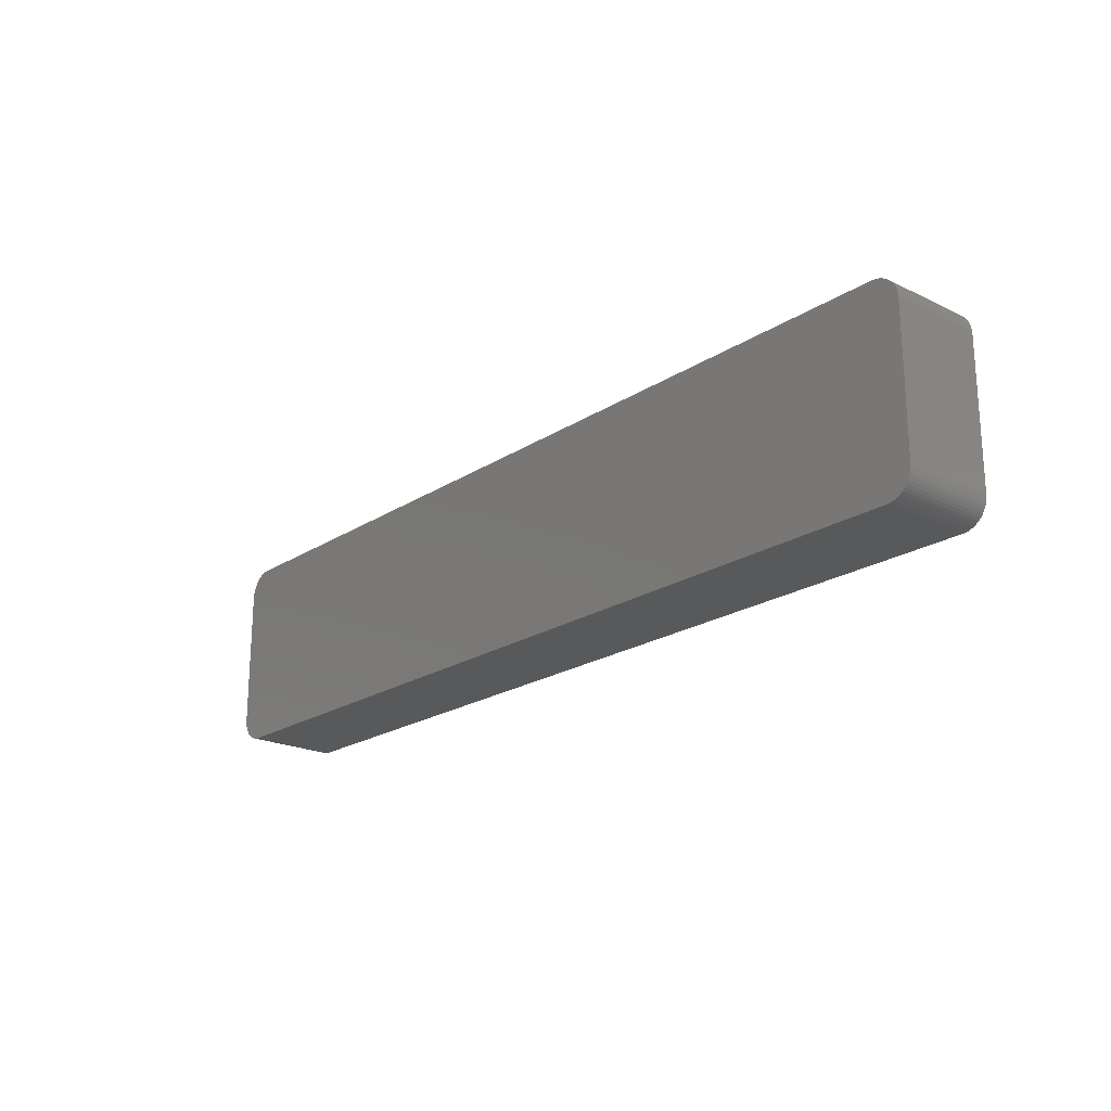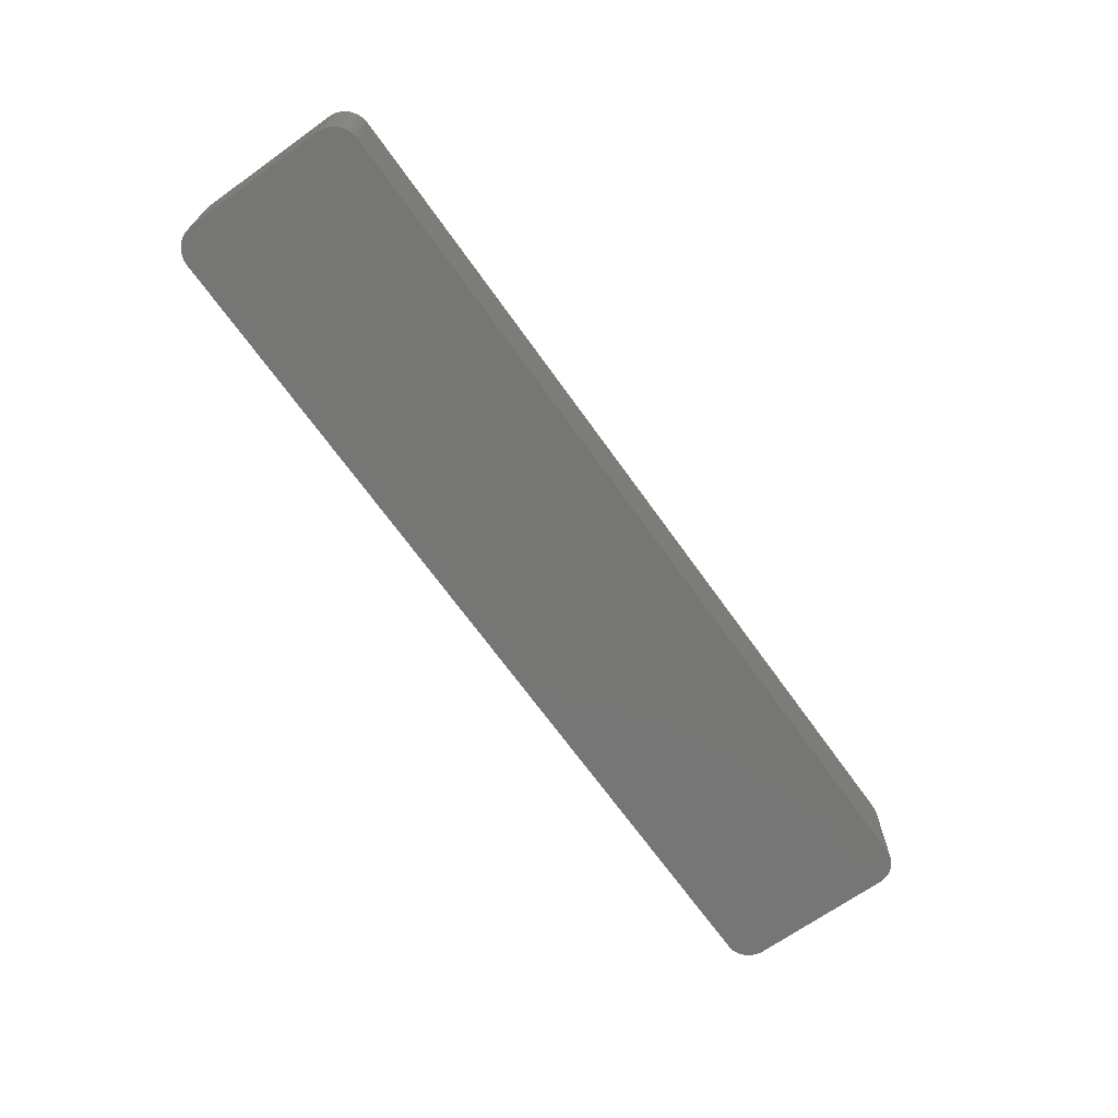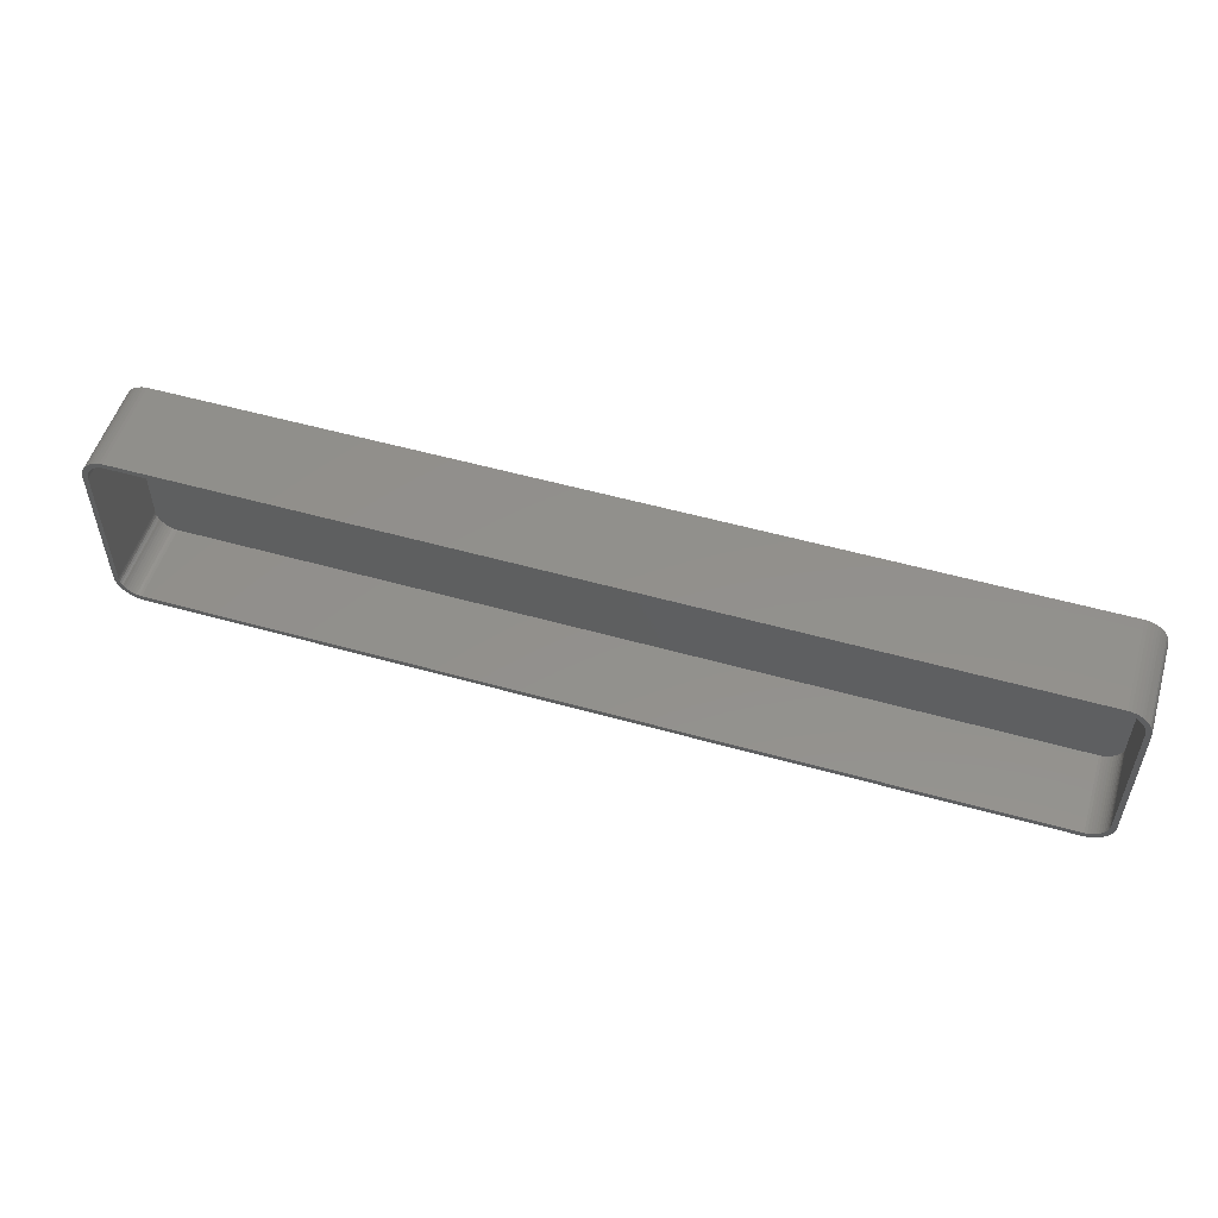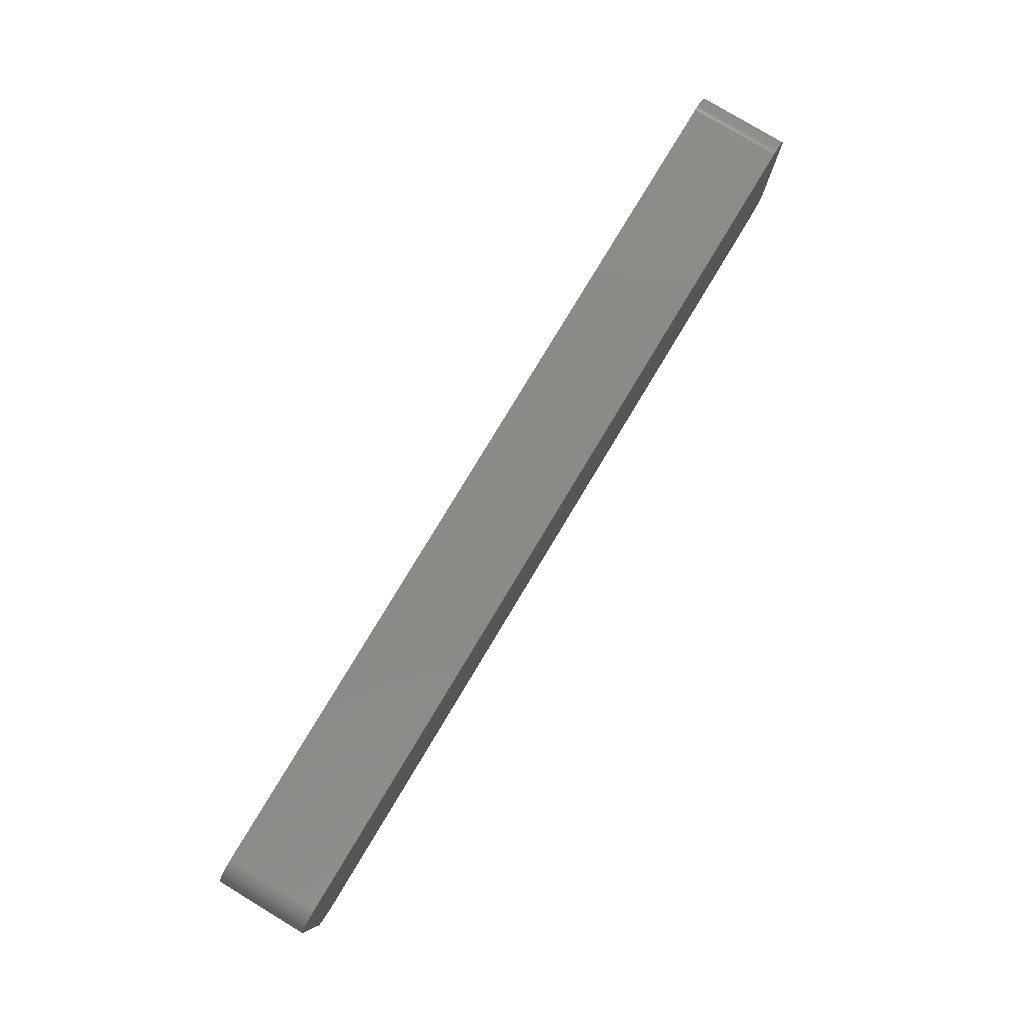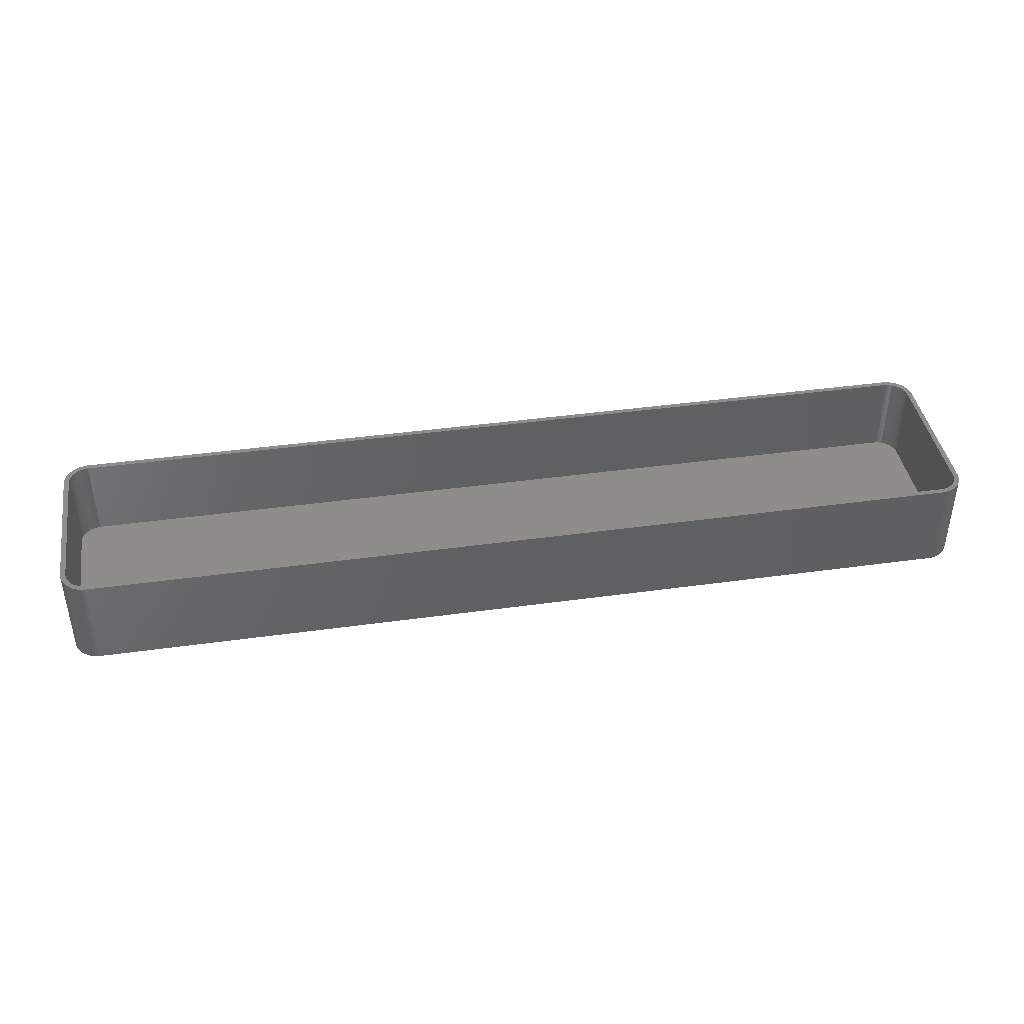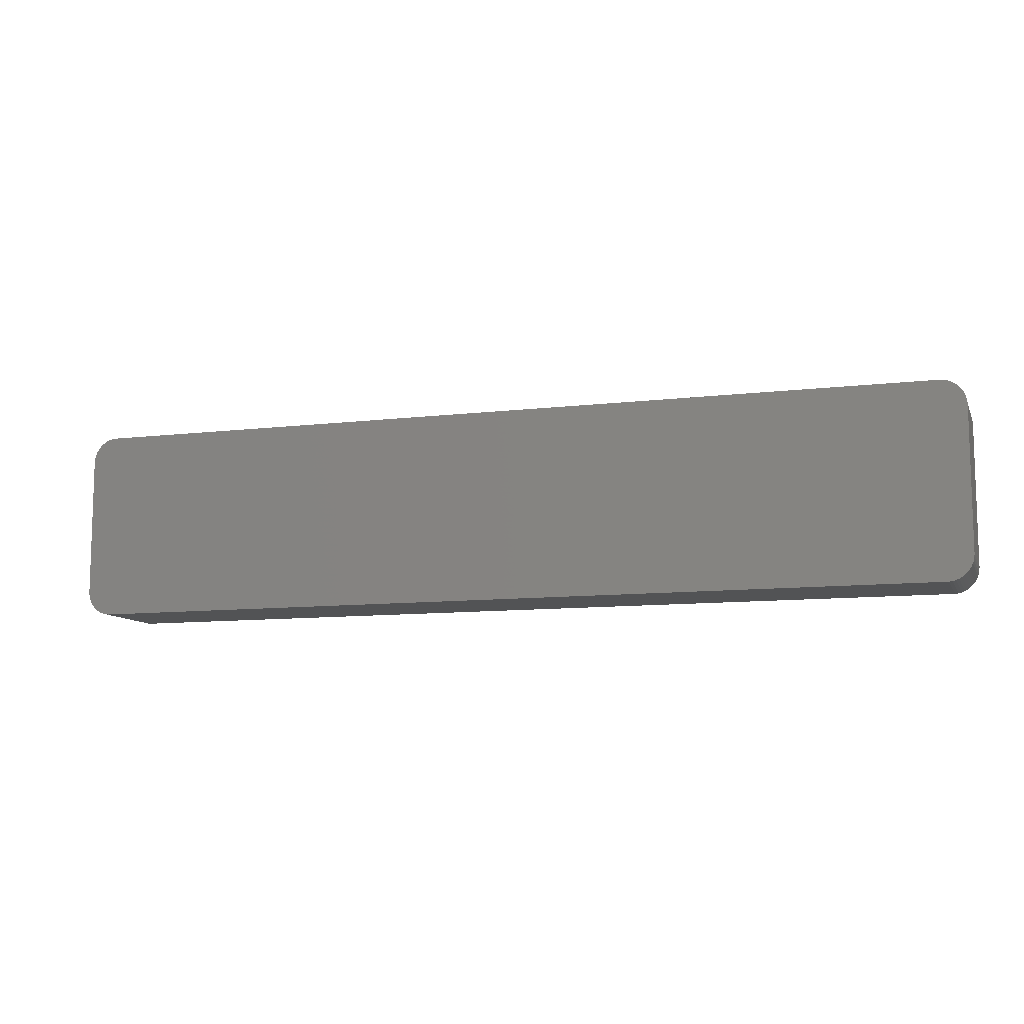
<metadata>
{"format":"stl","ext":"stl","renderer":"f3d","projection":"perspective","resolution":1024,"background":"white","views":[{"elev":-20.9,"azim":-130.9,"up":"+Y"},{"elev":-68.5,"azim":-54.5,"up":"+Z"},{"elev":53.4,"azim":16.8,"up":"+Y"},{"elev":79.7,"azim":121.1,"up":"+Y"},{"elev":41.1,"azim":170.4,"up":"+Z"},{"elev":-10.0,"azim":-162.7,"up":"+Y"}]}
</metadata>
<code>
# stl→obj: 208 verts, 412 faces
v -90 -13.75 0
v -90 13.75 18
v -90 13.75 0
v -90 -13.75 18
v -89.96 -14.38 0
v -89.96 -14.38 18
v -89.96 14.38 18
v -89.96 14.38 0
v 89.05 16.69 18
v 88.64 17.17 0
v 88.64 17.17 18
v 89.05 16.69 0
v 89 13.75 18
v 90 13.75 18
v 89.96 14.38 18
v 90 -13.75 18
v 88.97 14.25 18
v 89.84 14.99 18
v 89 -13.75 18
v 88.87 14.74 18
v 89.65 15.59 18
v 89.96 -14.38 18
v 88.72 15.22 18
v 89.38 16.16 18
v 88.97 -14.25 18
v 88.51 15.68 18
v 89.84 -14.99 18
v 88.87 -14.74 18
v 88.24 16.1 18
v 87.92 16.49 18
v 88.19 17.6 18
v 87.55 16.83 18
v 87.68 17.97 18
v 87.14 17.13 18
v 87.13 18.27 18
v 86.7 17.37 18
v 86.55 18.51 18
v 86.24 17.55 18
v 85.94 18.66 18
v 85.75 17.68 18
v 85.31 18.74 18
v 85.25 17.74 18
v -85.25 17.74 18
v -85.31 18.74 18
v -85.75 17.68 18
v -85.94 18.66 18
v -86.24 17.55 18
v -86.55 18.51 18
v -86.7 17.37 18
v -87.13 18.27 18
v -87.14 17.13 18
v -87.68 17.97 18
v -87.55 16.83 18
v -88.19 17.6 18
v -87.92 16.49 18
v -88.64 17.17 18
v -88.24 16.1 18
v -89.05 16.69 18
v -88.51 15.68 18
v -89.38 16.16 18
v -88.72 15.22 18
v -89.84 14.99 18
v -88.87 14.74 18
v -89.65 15.59 18
v 89.65 -15.59 18
v 88.72 -15.22 18
v 89.38 -16.16 18
v 88.51 -15.68 18
v 89.05 -16.69 18
v 88.24 -16.1 18
v 88.64 -17.17 18
v 87.92 -16.49 18
v 88.19 -17.6 18
v 87.55 -16.83 18
v 87.68 -17.97 18
v 87.14 -17.13 18
v 87.13 -18.27 18
v 86.7 -17.37 18
v 86.55 -18.51 18
v 86.24 -17.55 18
v 85.94 -18.66 18
v 85.75 -17.68 18
v 85.31 -18.74 18
v 85.25 -17.74 18
v -85.25 -17.74 18
v -85.31 -18.74 18
v -85.75 -17.68 18
v -85.94 -18.66 18
v -86.24 -17.55 18
v -86.55 -18.51 18
v -86.7 -17.37 18
v -87.13 -18.27 18
v -87.14 -17.13 18
v -87.68 -17.97 18
v -87.55 -16.83 18
v -88.19 -17.6 18
v -87.92 -16.49 18
v -88.64 -17.17 18
v -88.24 -16.1 18
v -89.05 -16.69 18
v -88.51 -15.68 18
v -89.38 -16.16 18
v -88.72 -15.22 18
v -89.65 -15.59 18
v -88.87 -14.74 18
v -89.84 -14.99 18
v -88.97 -14.25 18
v -89 -13.75 18
v -89 13.75 18
v -88.97 14.25 18
v 85.31 18.74 0
v -85.31 18.74 0
v -85.31 -18.74 0
v 85.31 -18.74 0
v 85.94 -18.66 0
v 90 -13.75 0
v 89.96 -14.38 0
v 90 13.75 0
v -85.94 18.66 0
v -87.13 -18.27 0
v -86.55 -18.51 0
v -88.64 -17.17 0
v -88.19 -17.6 0
v 89.65 15.59 0
v 89.84 14.99 0
v 85.94 18.66 0
v -88.19 17.6 0
v -88.64 17.17 0
v 89.84 -14.99 0
v 89.65 -15.59 0
v 89.96 14.38 0
v 89.38 -16.16 0
v 89.05 -16.69 0
v 88.64 -17.17 0
v 89.38 16.16 0
v 88.19 -17.6 0
v 87.68 -17.97 0
v 87.13 -18.27 0
v 88.19 17.6 0
v 86.55 -18.51 0
v 87.68 17.97 0
v 87.13 18.27 0
v 86.55 18.51 0
v -85.94 -18.66 0
v -87.68 -17.97 0
v -86.55 18.51 0
v -87.13 18.27 0
v -87.68 17.97 0
v -89.05 -16.69 0
v -89.38 -16.16 0
v -89.65 -15.59 0
v -89.05 16.69 0
v -89.84 -14.99 0
v -89.38 16.16 0
v -89.65 15.59 0
v -89.84 14.99 0
v -89 13.75 2
v -89 -13.75 2
v -87.92 16.49 2
v -88.24 16.1 2
v 89 13.75 2
v 88.97 14.25 2
v 88.97 -14.25 2
v 89 -13.75 2
v -86.24 -17.55 2
v -86.7 -17.37 2
v 85.25 -17.74 2
v -85.25 -17.74 2
v -85.25 17.74 2
v 85.25 17.74 2
v -88.97 -14.25 2
v -88.87 -14.74 2
v 85.75 -17.68 2
v -86.7 17.37 2
v -86.24 17.55 2
v -85.75 -17.68 2
v 88.87 14.74 2
v 88.72 15.22 2
v 88.24 16.1 2
v 87.92 16.49 2
v 86.7 17.37 2
v 87.14 17.13 2
v 87.92 -16.49 2
v 88.24 -16.1 2
v 88.87 -14.74 2
v 85.75 17.68 2
v -88.72 -15.22 2
v 88.51 15.68 2
v 88.72 -15.22 2
v 88.51 -15.68 2
v 87.55 16.83 2
v 87.55 -16.83 2
v 86.24 17.55 2
v 87.14 -17.13 2
v 86.7 -17.37 2
v 86.24 -17.55 2
v -85.75 17.68 2
v -87.14 17.13 2
v -87.55 16.83 2
v -87.14 -17.13 2
v -87.55 -16.83 2
v -88.51 15.68 2
v -87.92 -16.49 2
v -88.72 15.22 2
v -88.24 -16.1 2
v -88.87 14.74 2
v -88.51 -15.68 2
v -88.97 14.25 2
f 1 2 3
f 2 1 4
f 5 4 1
f 4 5 6
f 3 7 8
f 7 3 2
f 9 10 11
f 10 9 12
f 13 14 15
f 14 13 16
f 17 15 18
f 19 16 13
f 20 18 21
f 16 19 22
f 23 21 24
f 25 22 19
f 26 24 9
f 22 25 27
f 28 27 25
f 15 17 13
f 18 20 17
f 21 23 20
f 29 9 11
f 24 26 23
f 9 29 26
f 30 11 31
f 11 30 29
f 32 31 33
f 31 32 30
f 33 34 32
f 35 34 33
f 35 36 34
f 37 36 35
f 37 38 36
f 39 38 37
f 39 40 38
f 41 40 39
f 41 42 40
f 41 43 42
f 44 43 41
f 44 45 43
f 46 45 44
f 46 47 45
f 48 47 46
f 48 49 47
f 50 49 48
f 50 51 49
f 52 51 50
f 51 52 53
f 54 53 52
f 53 54 55
f 56 55 54
f 55 56 57
f 58 57 56
f 57 58 59
f 60 59 58
f 59 60 61
f 62 63 64
f 61 64 63
f 64 61 60
f 27 28 65
f 66 65 28
f 65 66 67
f 68 67 66
f 67 68 69
f 70 69 68
f 69 70 71
f 72 71 70
f 71 72 73
f 74 73 72
f 73 74 75
f 76 75 74
f 76 77 75
f 78 77 76
f 78 79 77
f 80 79 78
f 80 81 79
f 82 81 80
f 82 83 81
f 84 83 82
f 85 83 84
f 85 86 83
f 87 86 85
f 87 88 86
f 89 88 87
f 89 90 88
f 91 90 89
f 91 92 90
f 93 92 91
f 94 93 95
f 93 94 92
f 96 95 97
f 95 96 94
f 98 97 99
f 100 99 101
f 97 98 96
f 102 101 103
f 104 103 105
f 106 105 107
f 99 100 98
f 6 107 108
f 109 2 108
f 63 62 110
f 4 108 2
f 7 110 62
f 6 108 4
f 110 7 109
f 101 102 100
f 109 7 2
f 103 104 102
f 105 106 104
f 107 6 106
f 111 44 41
f 44 111 112
f 113 83 86
f 83 113 114
f 114 81 83
f 81 114 115
f 22 116 16
f 116 22 117
f 16 118 14
f 118 16 116
f 112 46 44
f 46 112 119
f 120 90 92
f 90 120 121
f 122 96 98
f 96 122 123
f 18 124 21
f 124 18 125
f 126 41 39
f 41 126 111
f 127 56 54
f 56 127 128
f 114 116 117
f 116 114 118
f 114 117 129
f 111 118 114
f 114 129 130
f 118 111 131
f 114 130 132
f 131 111 125
f 114 132 133
f 125 111 124
f 114 133 134
f 124 111 135
f 114 134 136
f 135 111 12
f 114 136 137
f 12 111 10
f 114 137 138
f 10 111 139
f 114 138 140
f 139 111 141
f 114 140 115
f 141 111 142
f 142 111 143
f 143 111 126
f 113 111 114
f 113 112 111
f 1 113 144
f 113 1 112
f 1 144 121
f 3 112 1
f 1 121 120
f 112 3 119
f 1 120 145
f 119 3 146
f 1 145 123
f 146 3 147
f 1 123 122
f 147 3 148
f 1 122 149
f 148 3 127
f 1 149 150
f 127 3 128
f 1 150 151
f 128 3 152
f 1 151 153
f 152 3 154
f 1 153 5
f 154 3 155
f 155 3 156
f 156 3 8
f 151 106 153
f 106 151 104
f 122 100 149
f 100 122 98
f 150 104 151
f 104 150 102
f 121 88 90
f 88 121 144
f 123 94 96
f 94 123 145
f 27 117 22
f 117 27 129
f 71 133 69
f 133 71 134
f 65 129 27
f 129 65 130
f 15 125 18
f 125 15 131
f 14 131 15
f 131 14 118
f 24 12 9
f 12 24 135
f 21 135 24
f 135 21 124
f 141 35 33
f 35 141 142
f 10 31 11
f 31 10 139
f 142 37 35
f 37 142 143
f 155 60 154
f 60 155 64
f 152 56 128
f 56 152 58
f 156 64 155
f 64 156 62
f 146 50 48
f 50 146 147
f 153 6 5
f 6 153 106
f 149 102 150
f 102 149 100
f 144 86 88
f 86 144 113
f 145 92 94
f 92 145 120
f 138 75 77
f 75 138 137
f 136 71 73
f 71 136 134
f 115 79 81
f 79 115 140
f 69 132 67
f 132 69 133
f 139 33 31
f 33 139 141
f 143 39 37
f 39 143 126
f 8 62 156
f 62 8 7
f 154 58 152
f 58 154 60
f 119 48 46
f 48 119 146
f 147 52 50
f 52 147 148
f 148 54 52
f 54 148 127
f 140 77 79
f 77 140 138
f 67 130 65
f 130 67 132
f 137 73 75
f 73 137 136
f 108 157 109
f 157 108 158
f 57 159 55
f 159 57 160
f 161 17 162
f 17 161 13
f 163 19 164
f 19 163 25
f 165 91 89
f 91 165 166
f 167 85 84
f 85 167 168
f 169 42 43
f 42 169 170
f 105 171 107
f 171 105 172
f 173 84 82
f 84 173 167
f 174 47 49
f 47 174 175
f 176 89 87
f 89 176 165
f 177 23 178
f 23 177 20
f 179 30 180
f 30 179 29
f 181 34 36
f 34 181 182
f 164 13 161
f 13 164 19
f 183 70 184
f 70 183 72
f 185 25 163
f 25 185 28
f 170 40 42
f 40 170 186
f 103 172 105
f 172 103 187
f 107 158 108
f 158 107 171
f 170 161 162
f 161 170 164
f 170 162 177
f 167 164 170
f 170 177 178
f 164 167 163
f 170 178 188
f 163 167 185
f 170 188 179
f 185 167 189
f 170 179 180
f 189 167 190
f 170 180 191
f 190 167 184
f 170 191 182
f 184 167 183
f 170 182 181
f 183 167 192
f 170 181 193
f 192 167 194
f 170 193 186
f 194 167 195
f 195 167 196
f 196 167 173
f 169 167 170
f 169 168 167
f 157 169 197
f 169 157 168
f 157 197 175
f 158 168 157
f 157 175 174
f 168 158 176
f 157 174 198
f 176 158 165
f 157 198 199
f 165 158 166
f 157 199 159
f 166 158 200
f 157 159 160
f 200 158 201
f 157 160 202
f 201 158 203
f 157 202 204
f 203 158 205
f 157 204 206
f 205 158 207
f 157 206 208
f 207 158 187
f 187 158 172
f 172 158 171
f 166 93 91
f 93 166 200
f 168 87 85
f 87 168 176
f 162 20 177
f 20 162 17
f 188 29 179
f 29 188 26
f 178 26 188
f 26 178 23
f 182 32 34
f 32 182 191
f 191 30 32
f 30 191 180
f 183 74 72
f 74 183 192
f 194 78 76
f 78 194 195
f 189 28 185
f 28 189 66
f 61 202 59
f 202 61 204
f 63 204 61
f 204 63 206
f 198 49 51
f 49 198 174
f 101 187 103
f 187 101 207
f 97 205 99
f 205 97 203
f 193 36 38
f 36 193 181
f 196 82 80
f 82 196 173
f 192 76 74
f 76 192 194
f 195 80 78
f 80 195 196
f 190 66 189
f 66 190 68
f 184 68 190
f 68 184 70
f 109 208 110
f 208 109 157
f 110 206 63
f 206 110 208
f 59 160 57
f 160 59 202
f 159 53 55
f 53 159 199
f 199 51 53
f 51 199 198
f 175 45 47
f 45 175 197
f 197 43 45
f 43 197 169
f 99 207 101
f 207 99 205
f 200 95 93
f 95 200 201
f 201 97 95
f 97 201 203
f 186 38 40
f 38 186 193

</code>
